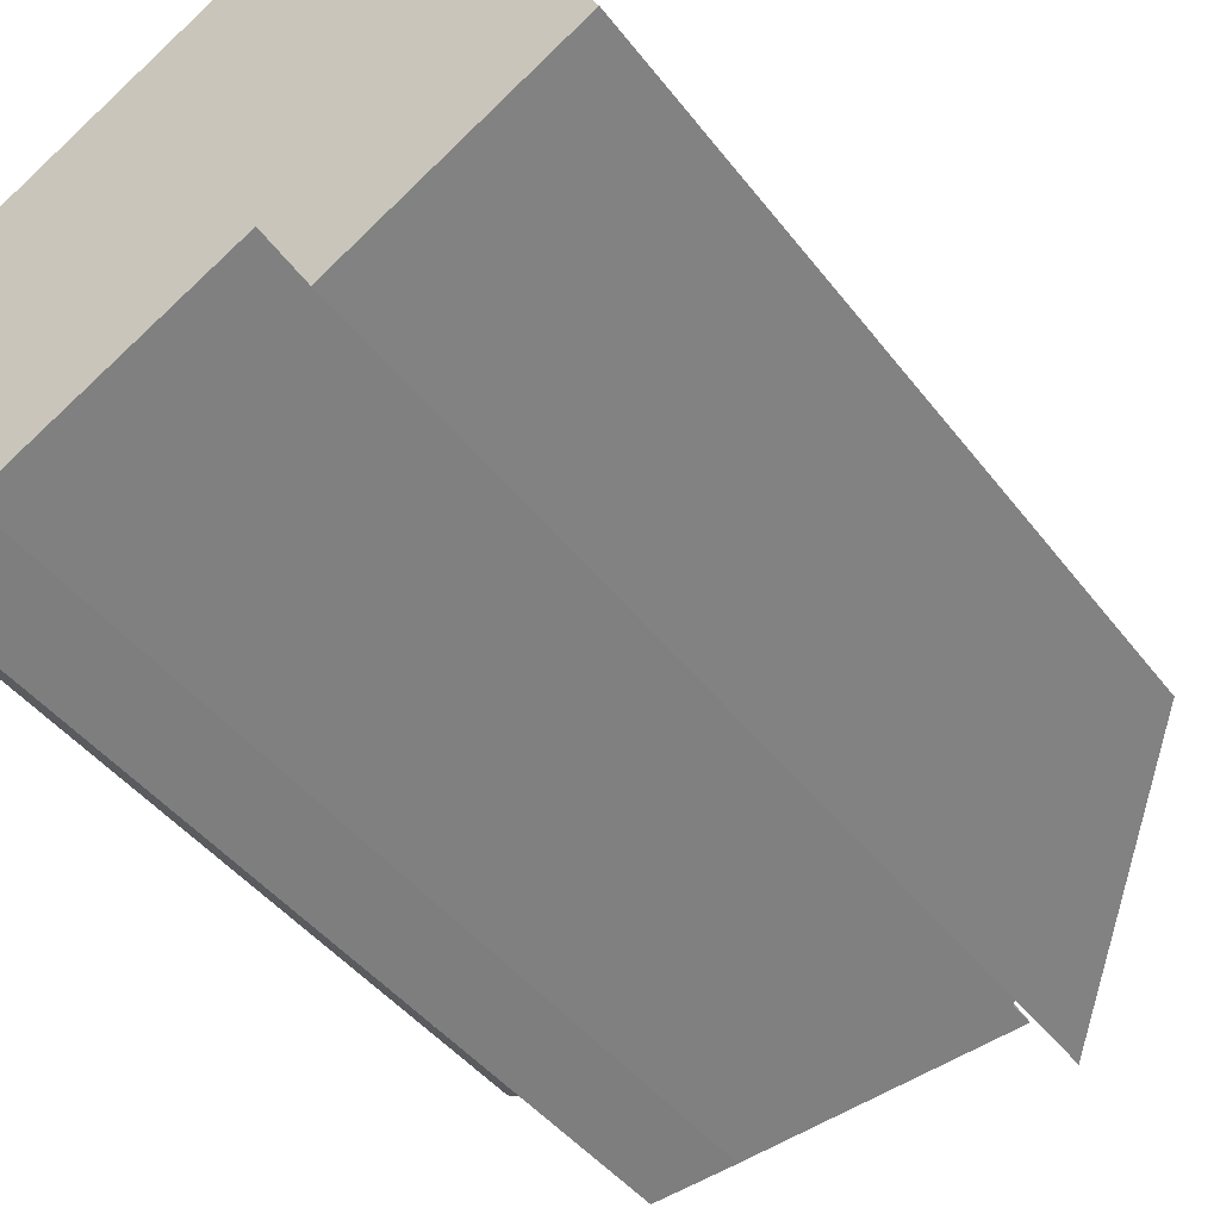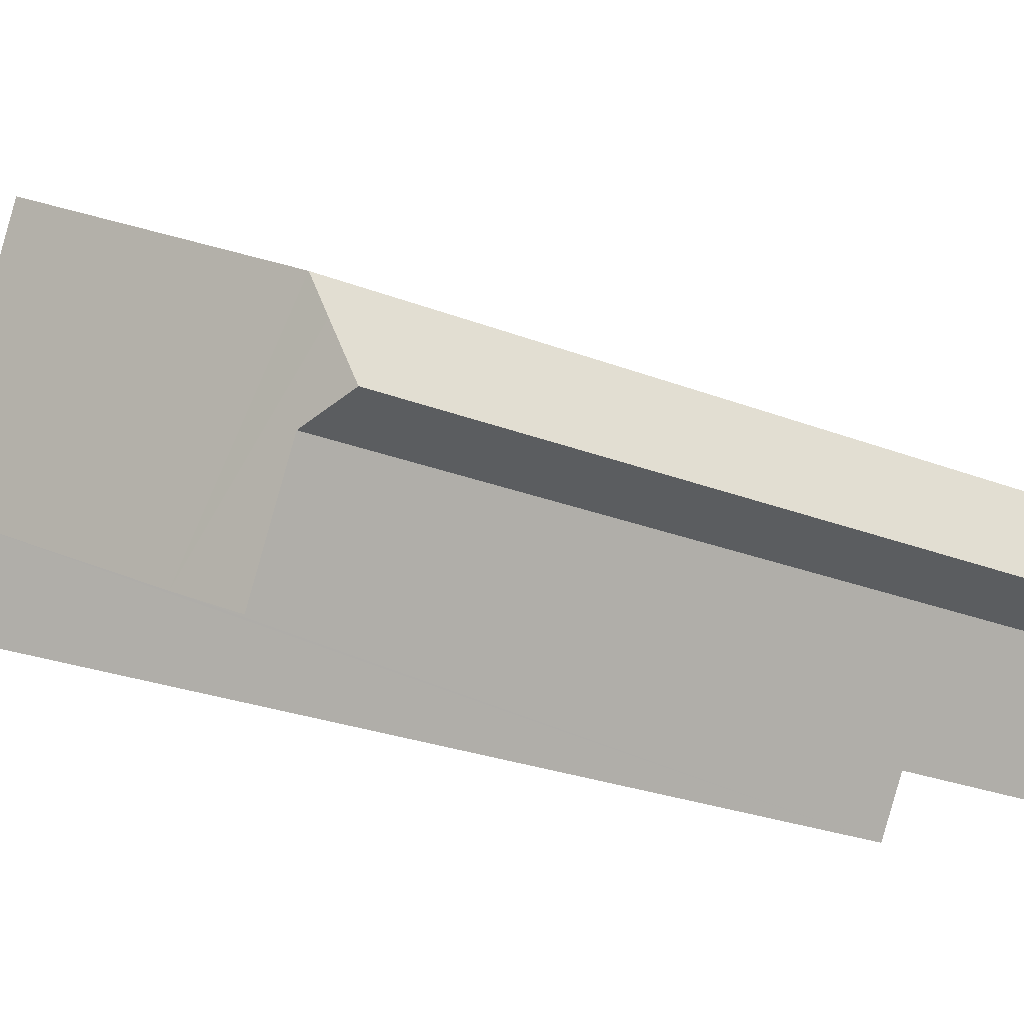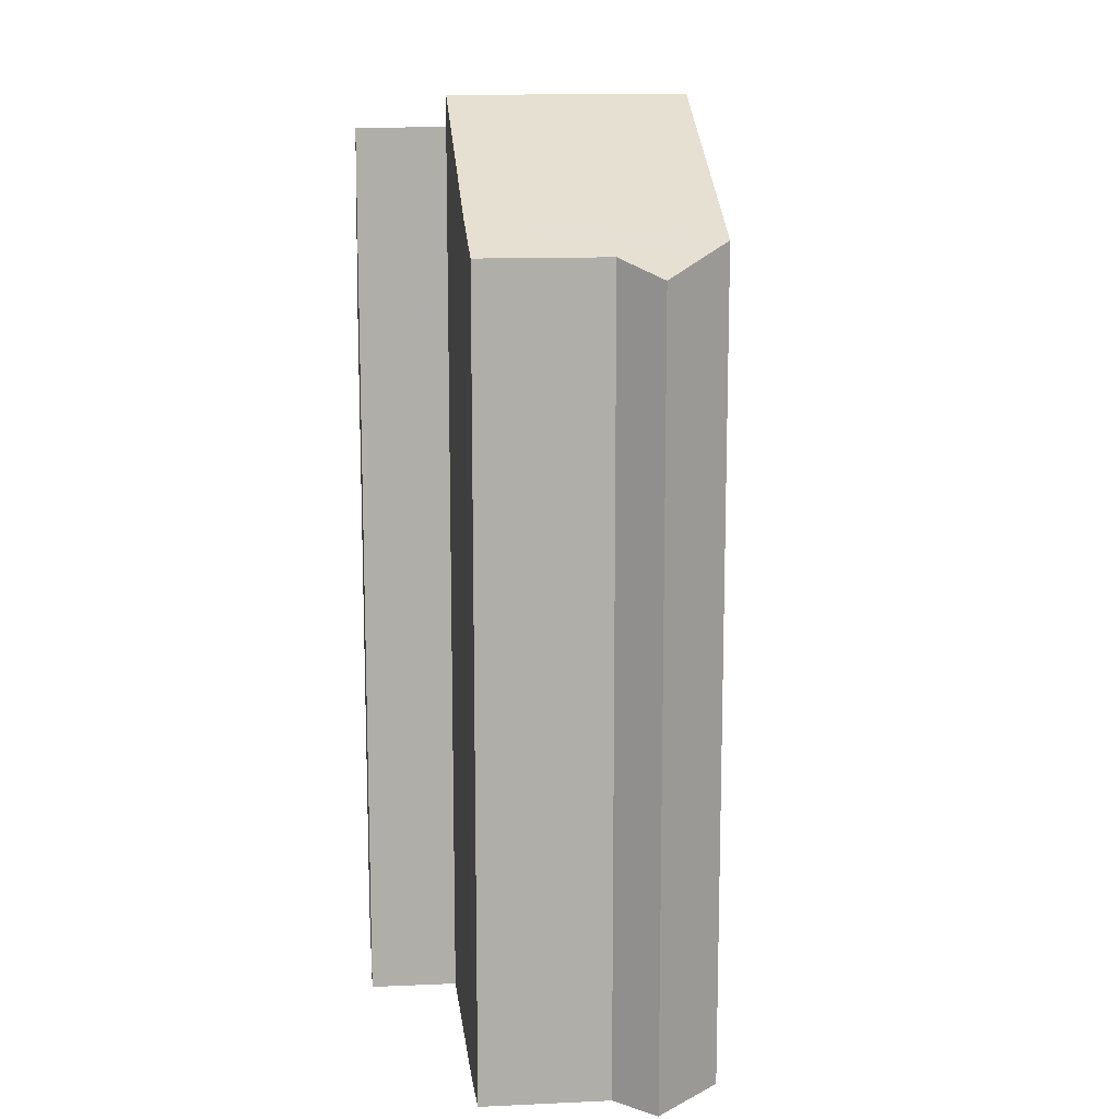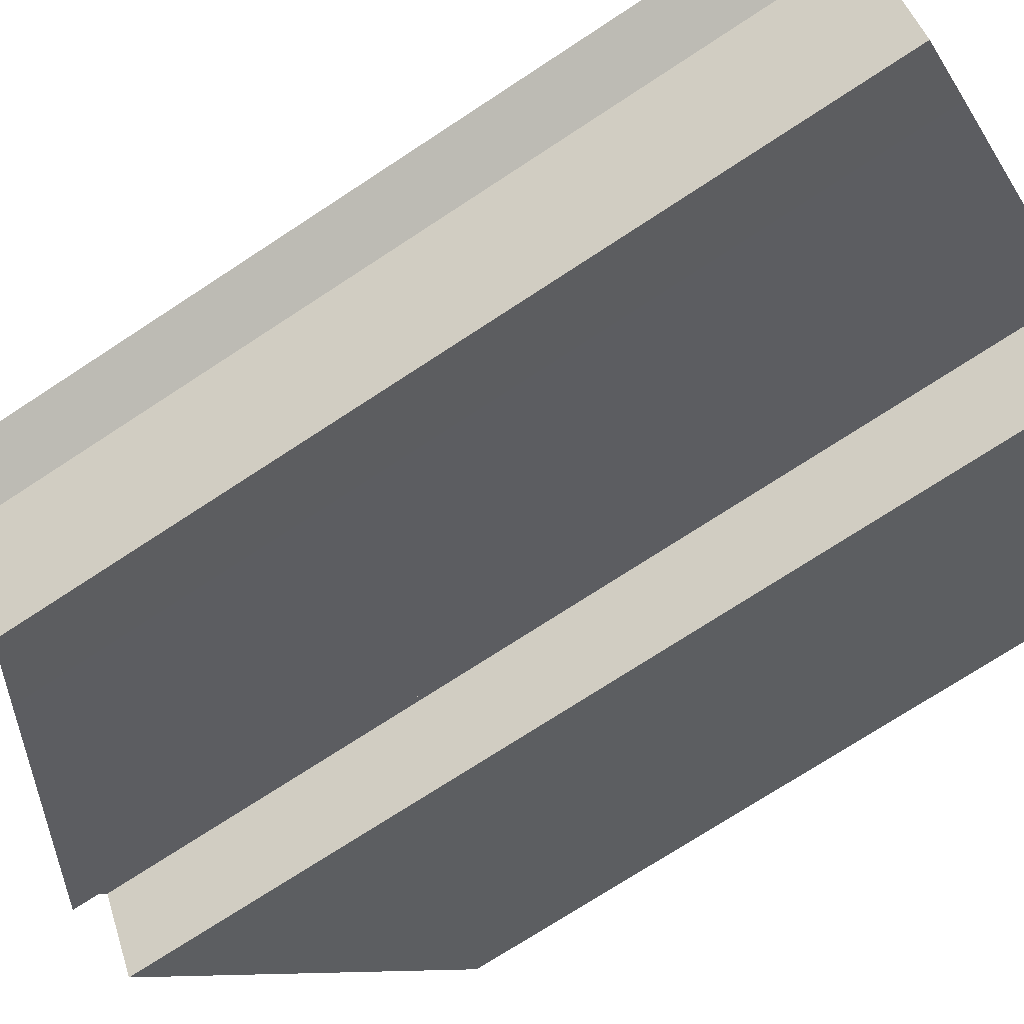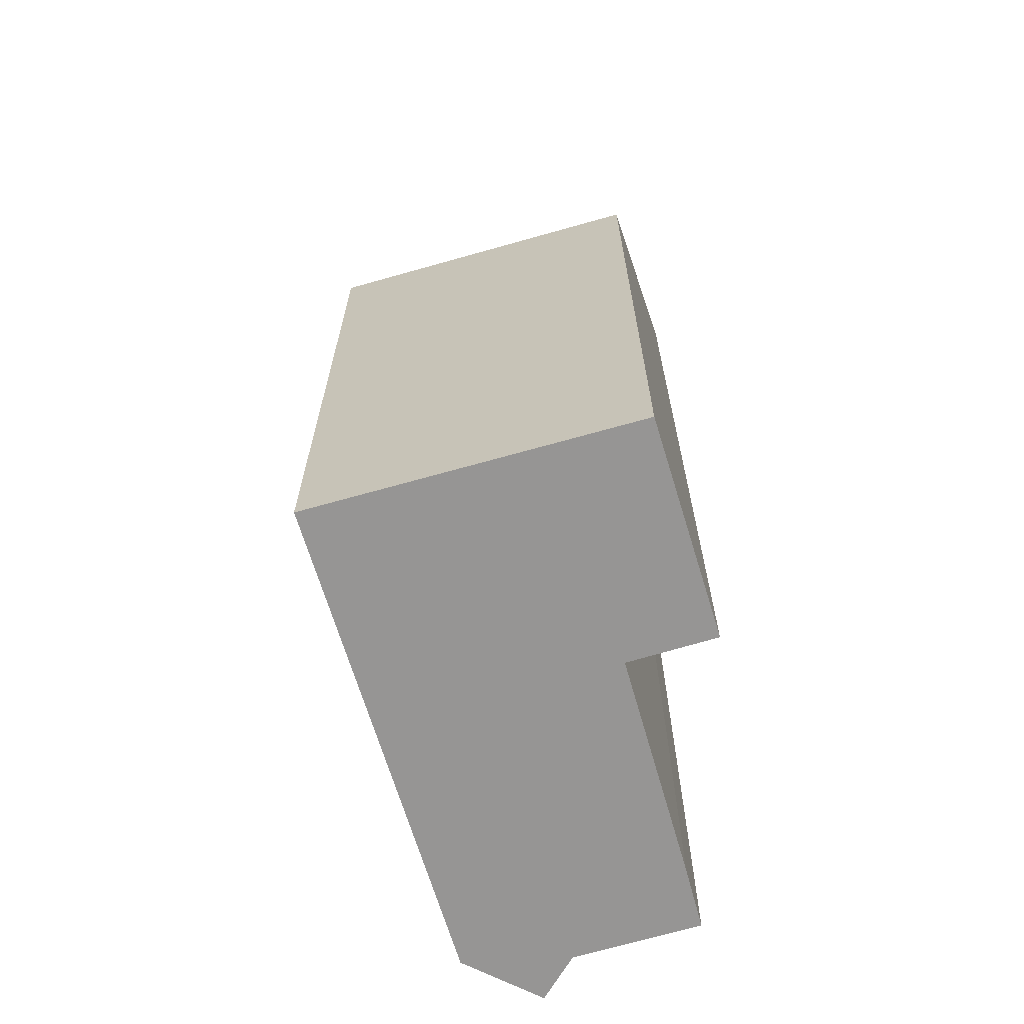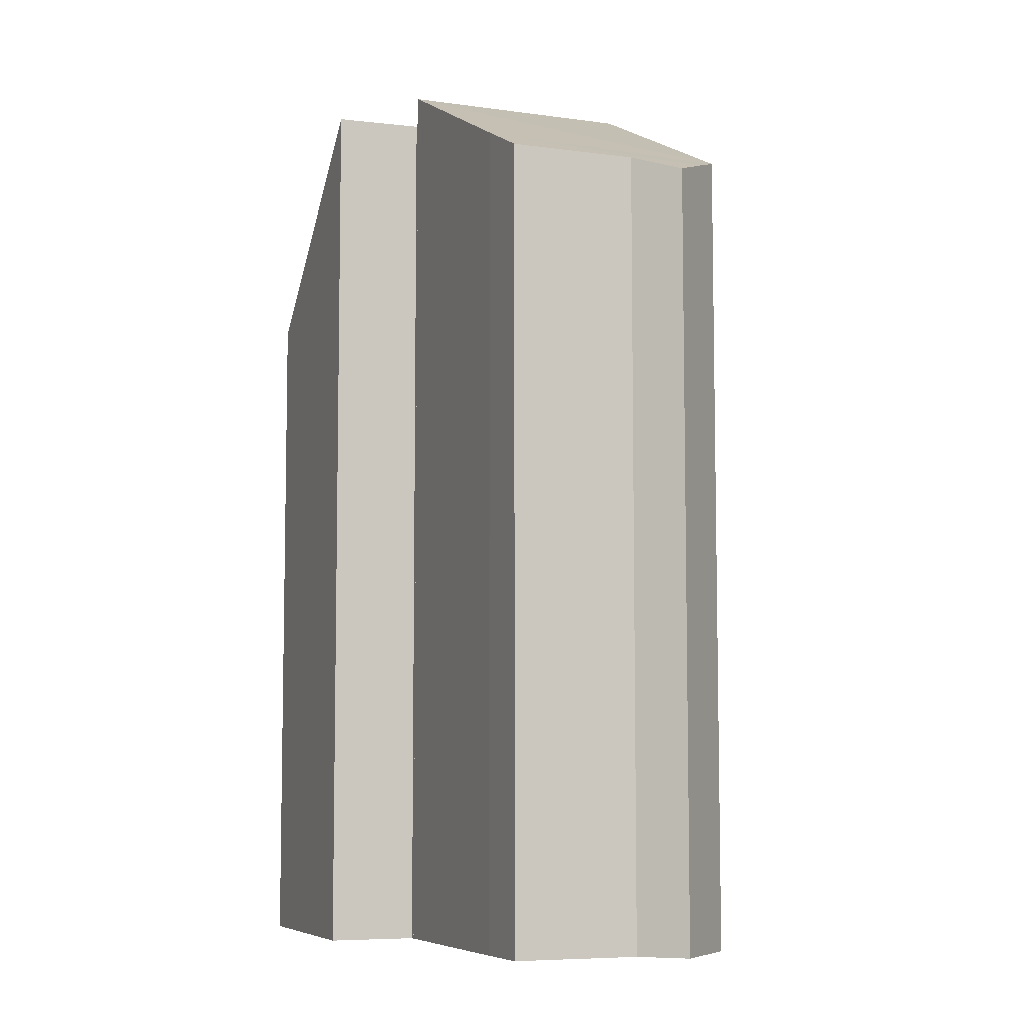
<metadata>
{"format":"obj","ext":"obj","renderer":"f3d","projection":"perspective","resolution":1024,"background":"white","views":[{"elev":-41.8,"azim":33.5,"up":"+Z"},{"elev":-24.7,"azim":-123.0,"up":"+Z"},{"elev":12.9,"azim":-126.0,"up":"+Y"},{"elev":-72.9,"azim":-56.7,"up":"+Z"},{"elev":-67.6,"azim":76.5,"up":"+Y"},{"elev":-7.0,"azim":-141.6,"up":"+Y"}]}
</metadata>
<code>
v  7.537 27.56 6.705
v  11.22 27.42 0.479
v  11.08 27.56 0.403
v  11.26 27.42 0.408
v  17.9 21.72 1.292
v  12.58 27.38 -1.849
v  13.48 21.26 10.18
v  15.92 21.29 5.78
v  18.34 21.26 1.551
v  17.05 21.27 3.795
v  13.48 -6.233e-16 10.18
v  18.34 -9.497e-17 1.551
v  15.92 -3.539e-16 5.78
v  17.05 -2.324e-16 3.795
v  12.58 1.132e-16 -1.849
v  17.9 -7.911e-17 1.292
v  11.08 -2.468e-17 0.403
v  11.22 -2.933e-17 0.479
v  11.26 -2.498e-17 0.408
v  7.537 -4.106e-16 6.705
v  0.377 24.31 1.578
v  1.571 24.31 -0.471
v  0 23.79 1.457e-15
v  5.22 25.21 -2.911
v  3.521 24.31 -3.832
v  0.638 24.66 2.673
v  10.98 28.3 0.346
v  7.537 28.35 6.705
v  11.08 28.35 0.403
v  0.638 -1.637e-16 2.673
v  5.22 1.782e-16 -2.911
v  10.98 -2.119e-17 0.346
v  3.521 2.346e-16 -3.832
v  1.571 2.884e-17 -0.471
v  0 0 0
v  0.377 -9.662e-17 1.578
g defaultobject
f 1 2 3
f 4 5 6
f 5 4 2
f 5 2 1
f 5 1 7
f 5 7 8
f 5 8 9
f 9 8 10
f 7 10 8
f 10 7 9
f 9 7 11
f 9 11 12
f 12 11 13
f 12 13 14
f 5 15 6
f 15 5 9
f 15 9 12
f 15 12 16
f 2 17 3
f 17 2 18
f 15 4 6
f 4 15 2
f 2 15 18
f 18 15 19
f 17 1 3
f 1 17 20
f 20 7 1
f 7 20 11
f 16 19 15
f 19 16 12
f 19 12 14
f 19 14 18
f 18 20 17
f 20 18 14
f 20 14 13
f 20 13 11
f 21 22 23
f 22 24 25
f 24 22 21
f 24 21 26
f 24 26 27
f 27 26 28
f 27 28 29
f 26 20 28
f 20 26 30
f 20 29 28
f 29 20 17
f 17 27 29
f 27 17 24
f 24 17 31
f 31 17 32
f 31 25 24
f 25 31 33
f 33 22 25
f 22 33 34
f 34 23 22
f 23 34 35
f 21 30 26
f 30 21 23
f 30 23 36
f 36 23 35
f 35 34 36
f 30 17 20
f 17 30 32
f 32 30 31
f 31 30 36
f 31 36 34
f 31 34 33

</code>
